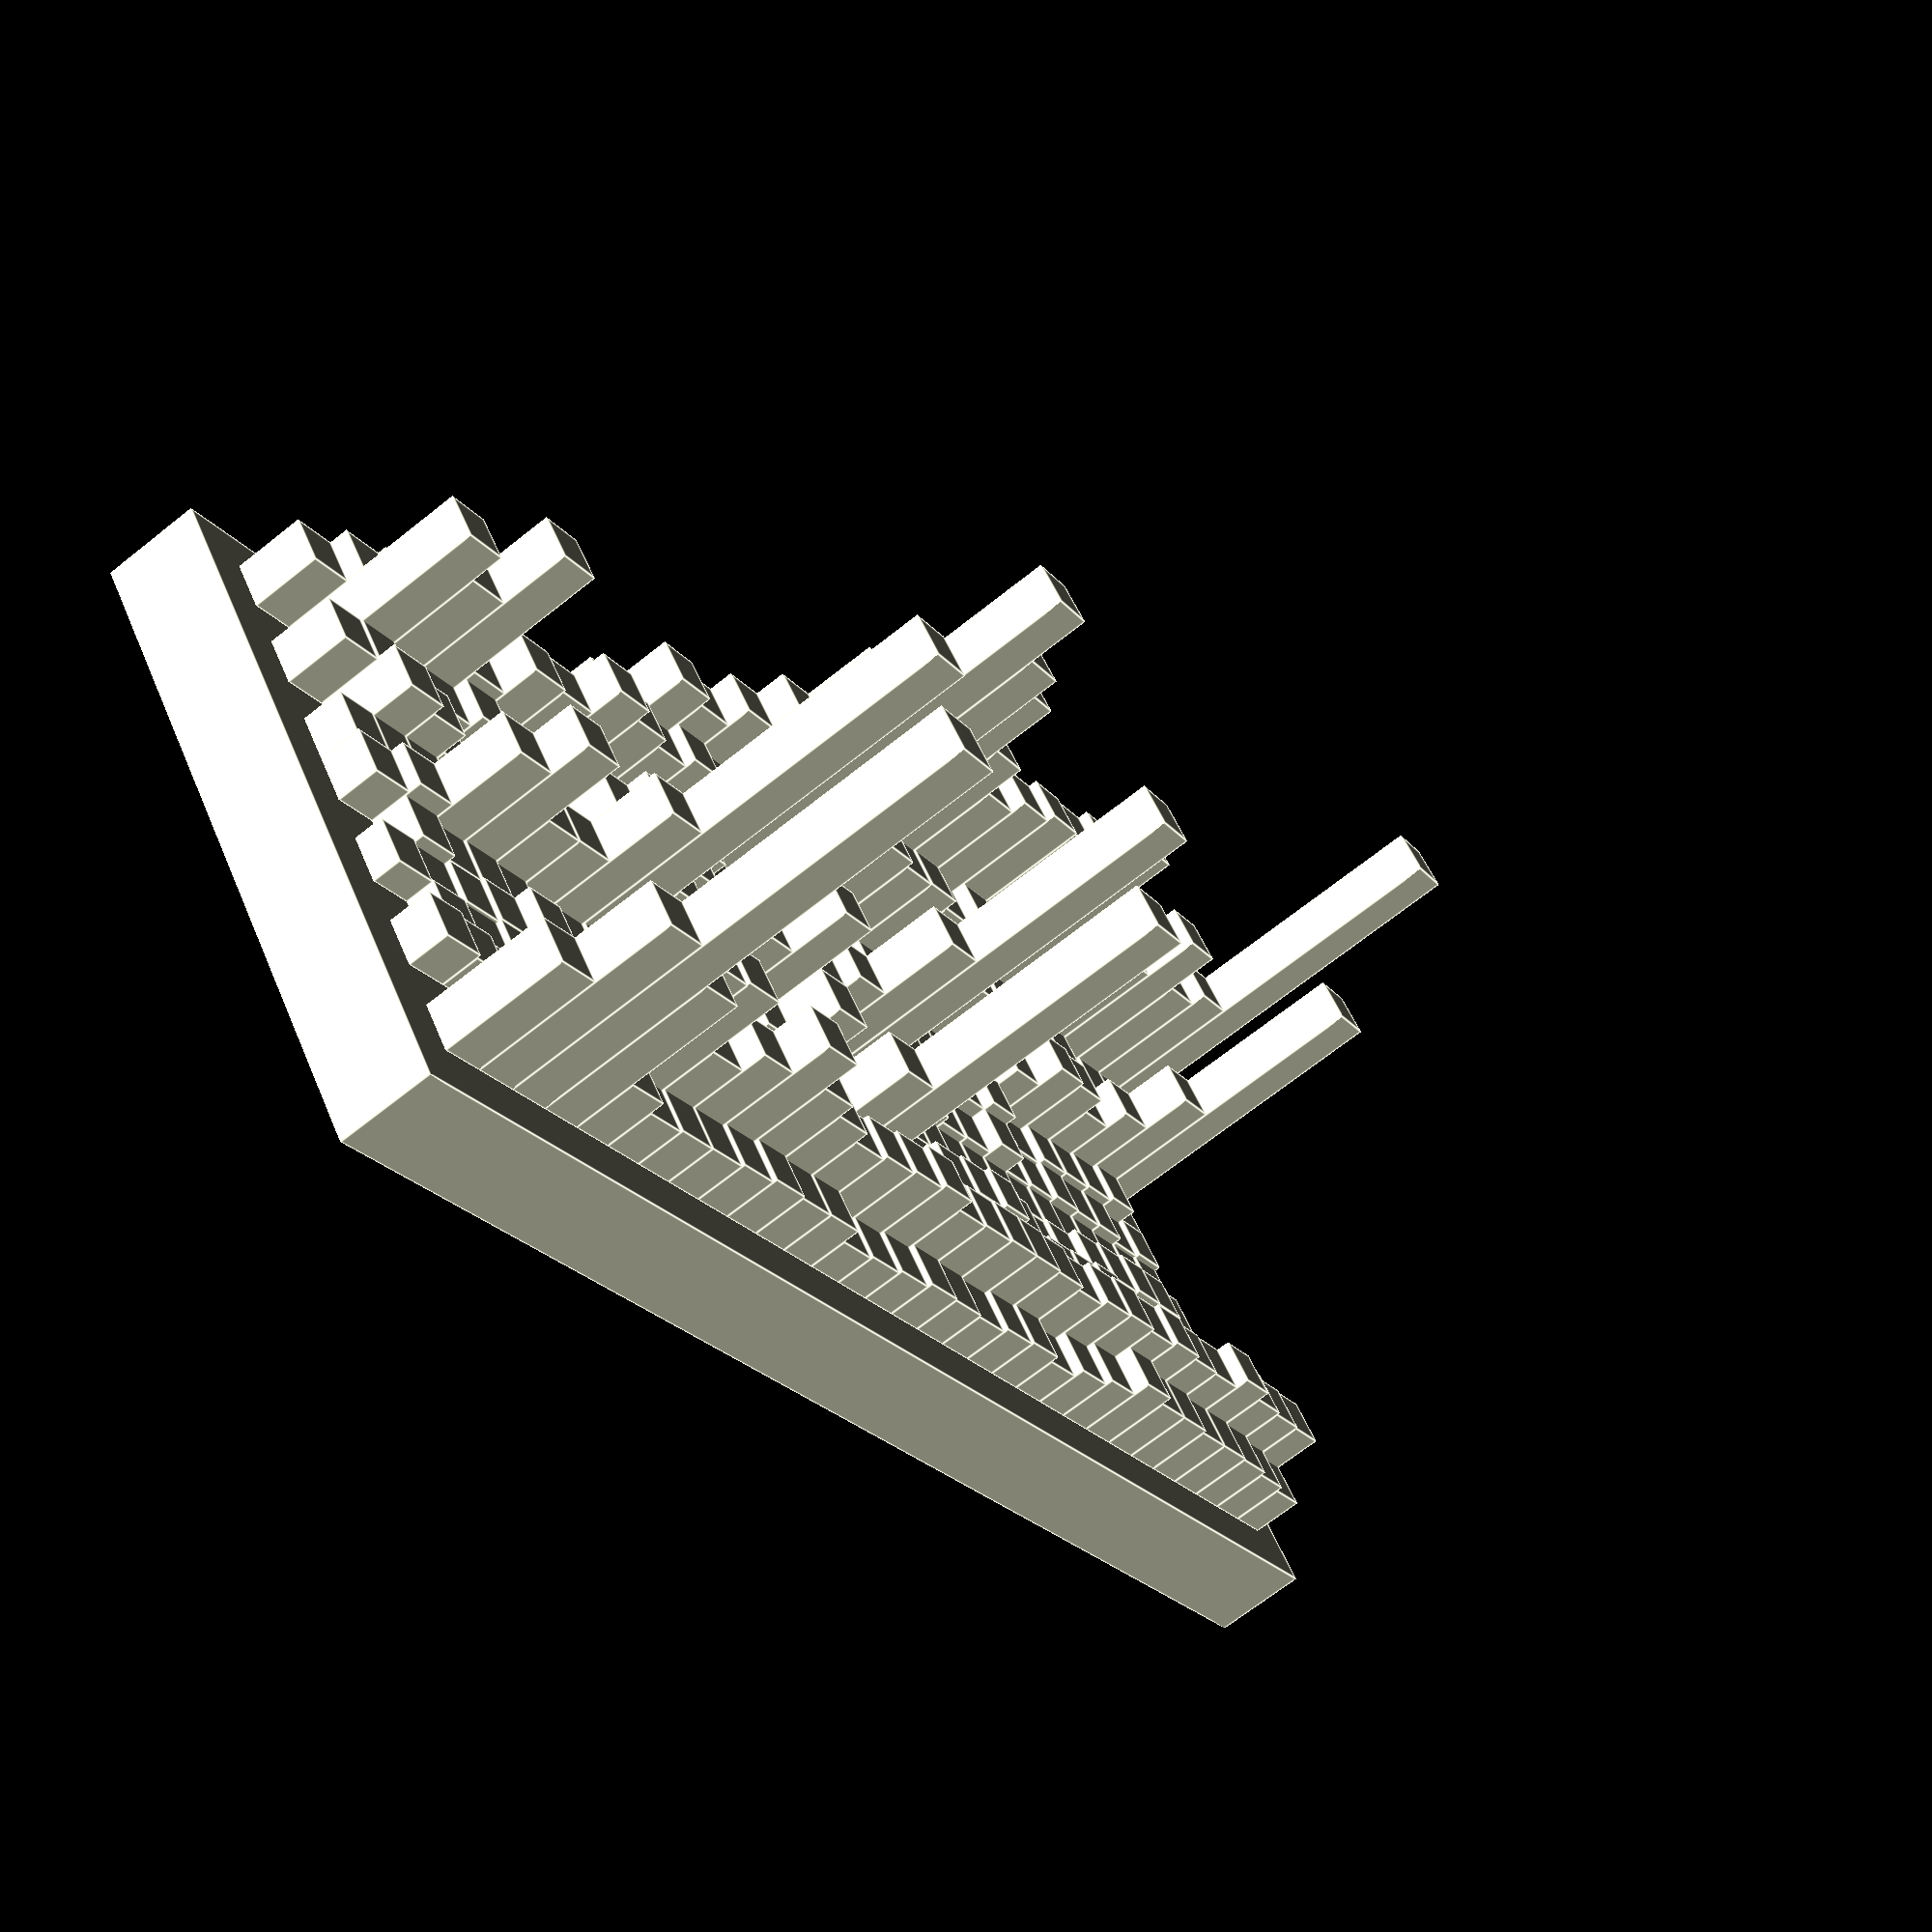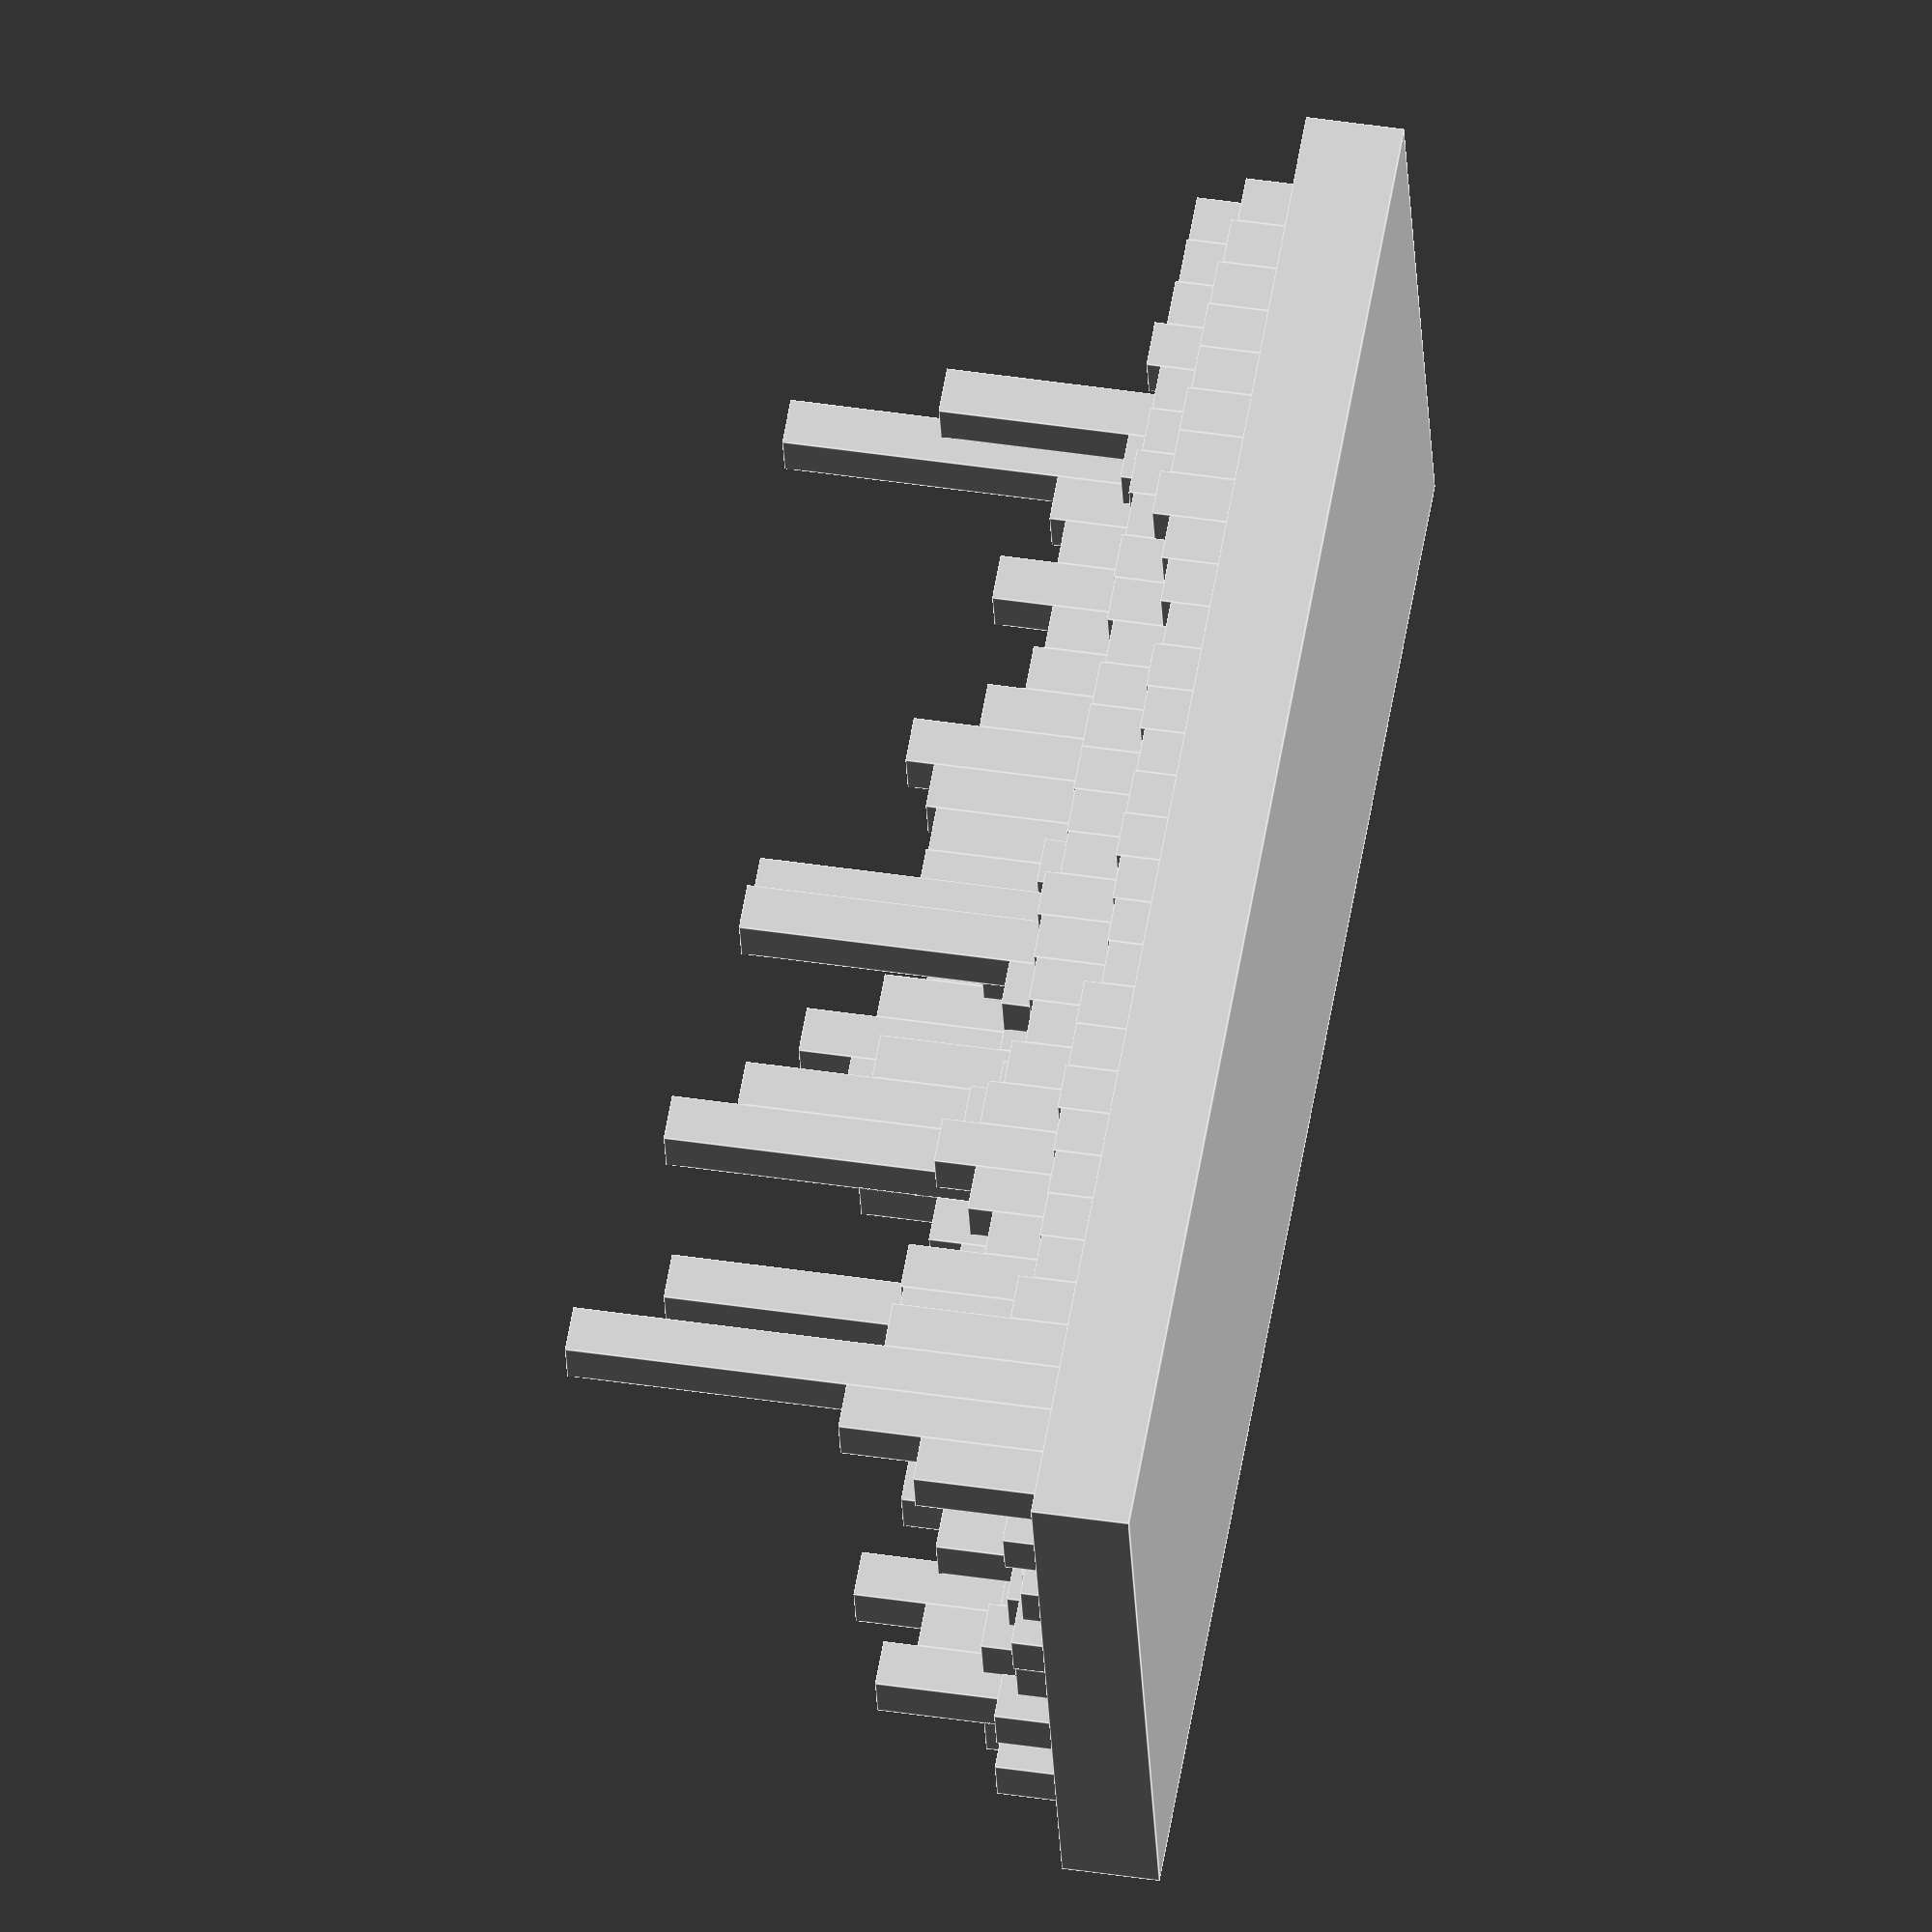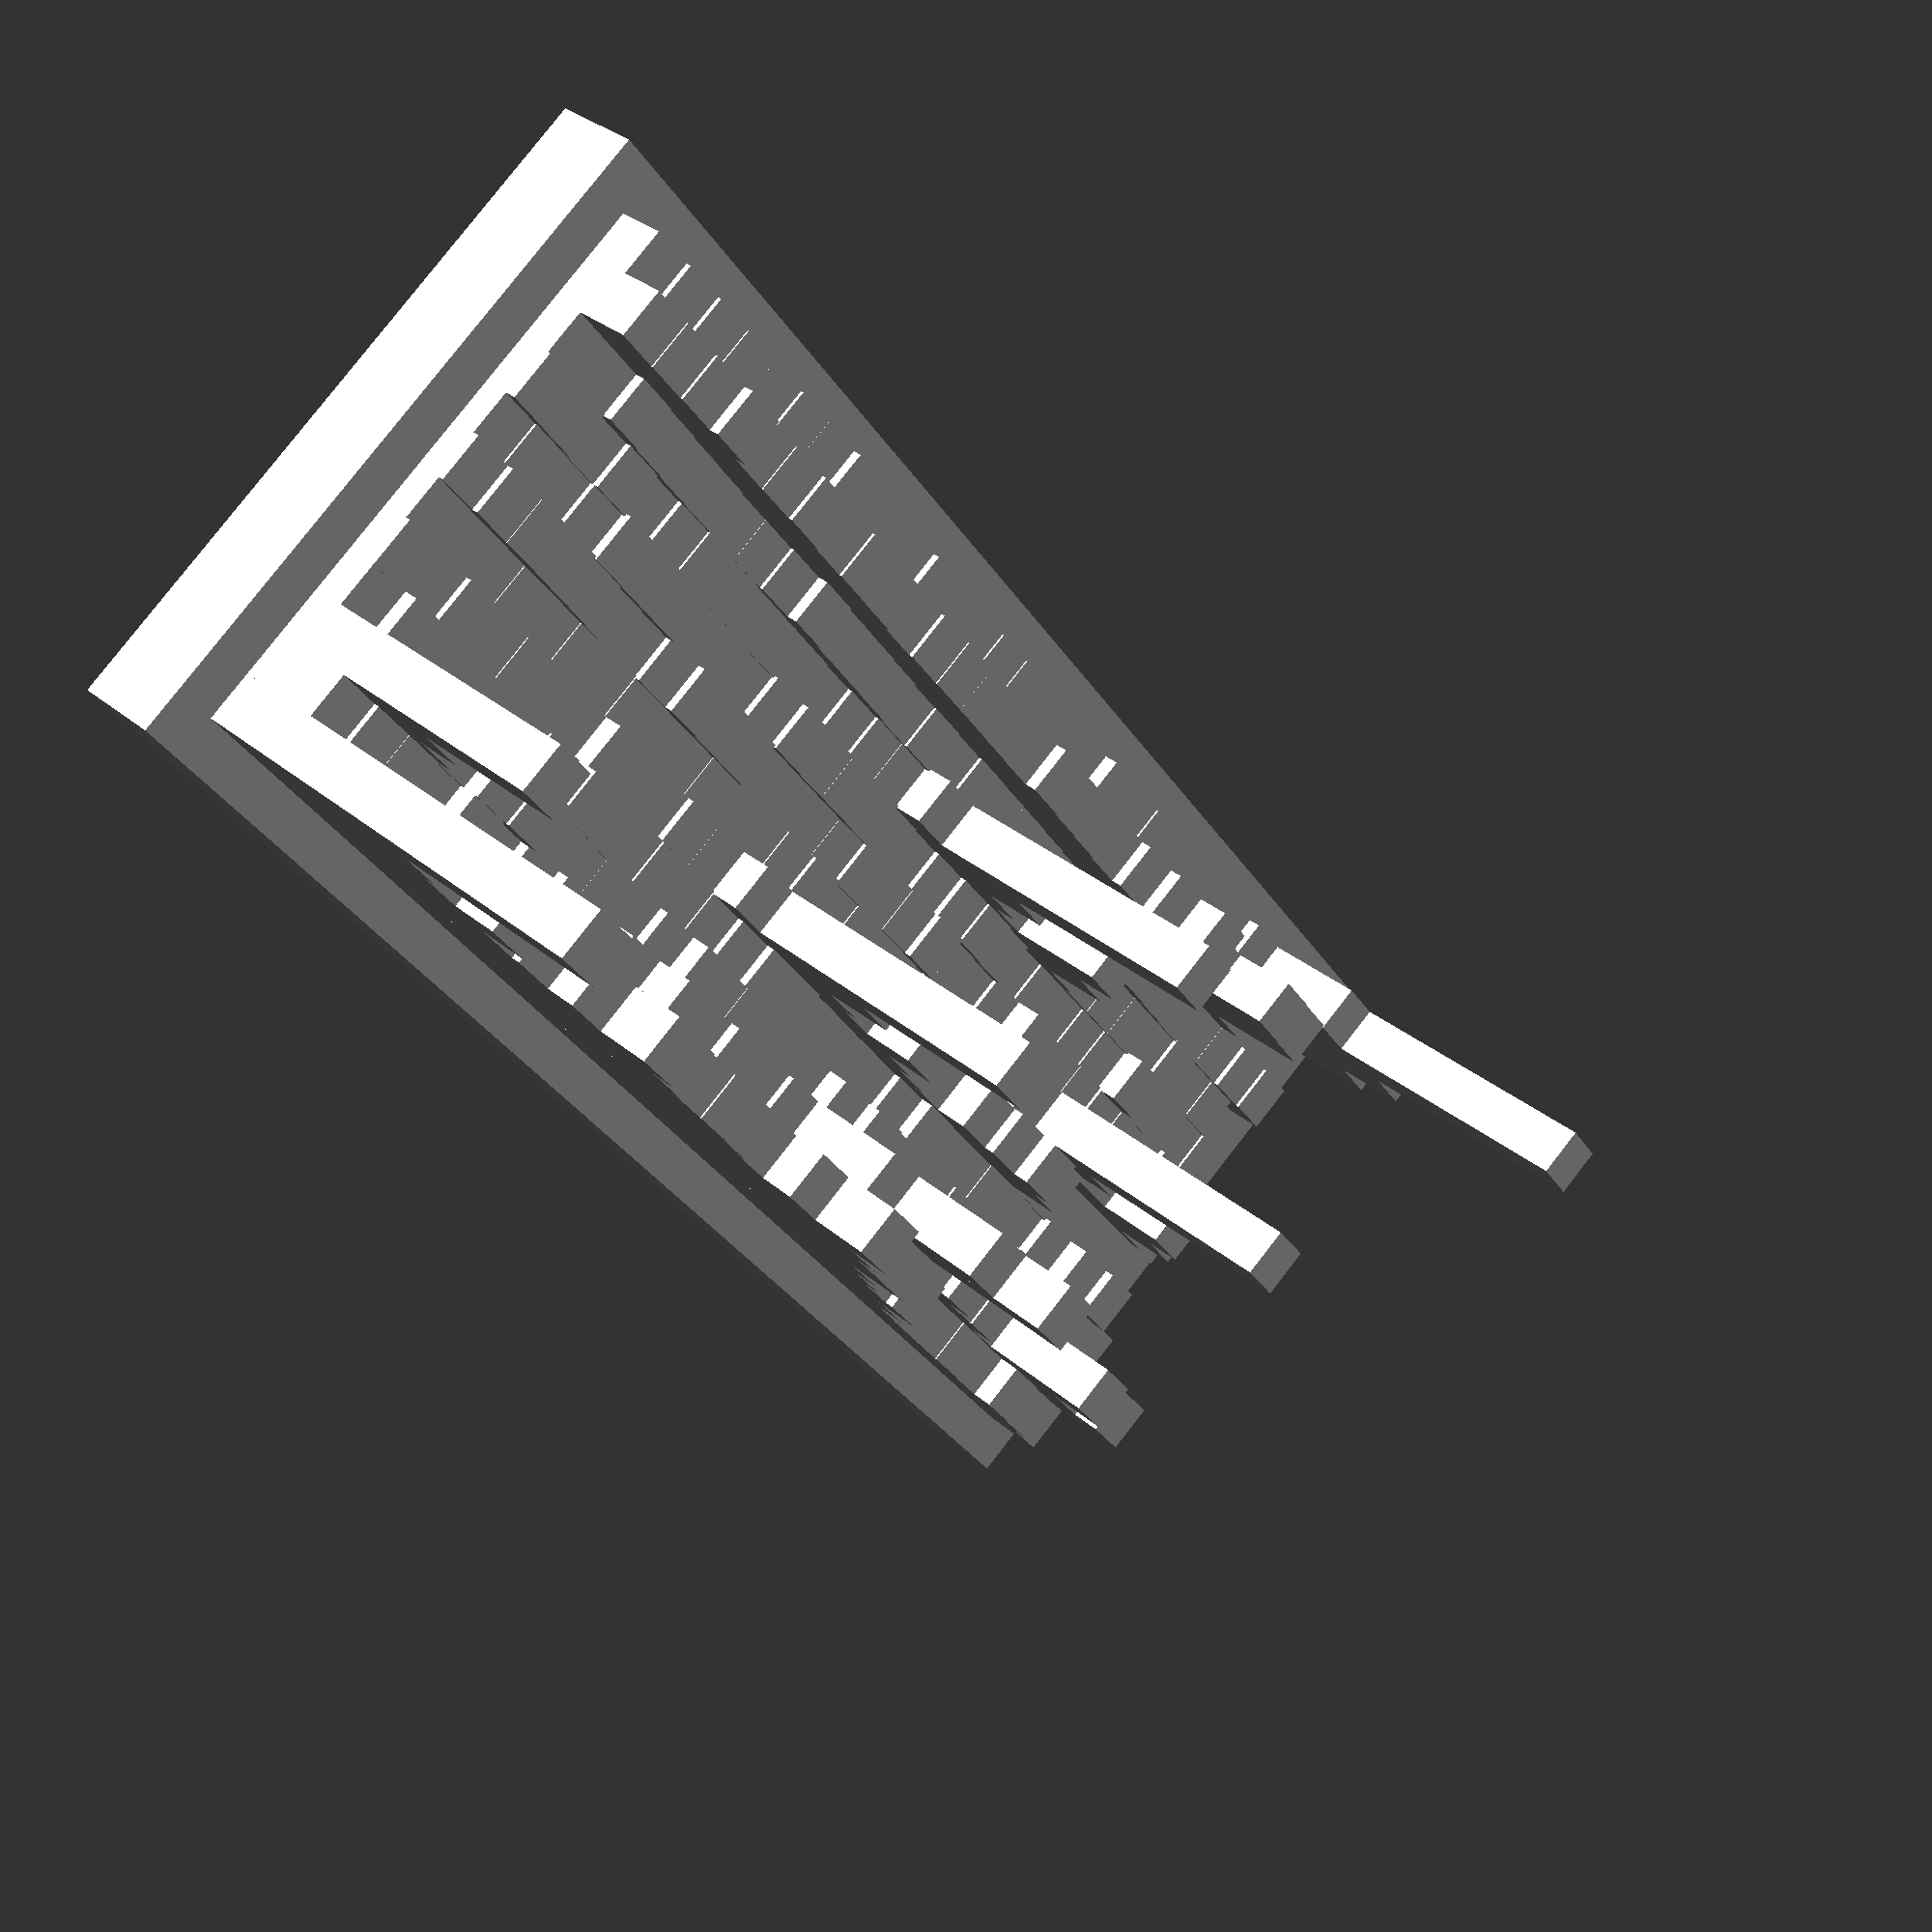
<openscad>
 sales =
 [
  [
    330662,
    370662,
    400662,
    410662,
    410662,
    433136,
    434130,
    497716,
    389213,
    344095,
    280587,
    330381,
    316641,
    287410,
    300778,
    310676,
    280676,
    260676,
    245902,
    351342,
    347385,
    361316,
    337099,
    319957,
    316611,
    304596,
    394443,
    1115477,
    3019588,
    1295301,
    786726
  ],
  [
    644785,
    655269,
    675024,
    750024,
    665024,
    675024,
    705024,
    675024,
    695024,
    685024,
    645024,
    675024,
    685024,
    685824,
    675024,
    665024,
    755024,
    725024,
    705024,
    675024,
    755024,
    850024,
    1079979,
    823179,
    667667,
    1131933,
    1111564,
    355286,
    0,
    0,
    0
  ],
  [
    247308,
    246527,
    320066,
    289869,
    261226,
    247543,
    219077,
    222319,
    248806,
    330847,
    291845,
    280906,
    261615,
    221615,
    241615,
    221615,
    246083,
    231649,
    223718,
    201161,
    182378,
    174560,
    232325,
    291054,
    272185,
    236357,
    203794,
    203479,
    205825,
    241424,
    265565
  ],
  [
    270052,
    252394,
    205129,
    248632,
    188157,
    223509,
    239589,
    216577,
    191687,
    176621,
    166573,
    133047,
    167928,
    194634,
    199288,
    431198,
    2608379,
    950588,
    482433,
    318044,
    1035700,
    713030,
    223290,
    172263,
    179263,
    182263,
    180355,
    209918,
    177560,
    187560,
    0
  ],
  [
    190118,
    206039,
    185486,
    221259,
    288556,
    268680,
    260737,
    214554,
    196425,
    161084,
    207298,
    259692,
    232504,
    234939,
    216480,
    184622,
    144842,
    185285,
    229723,
    250137,
    205194,
    113520,
    133520,
    127520,
    143520,
    157358,
    320445,
    217795,
    195208,
    165373,
    183623
  ],
  [
    239207,
    289605,
    295183,
    275502,
    262484,
    209432,
    185726,
    232638,
    292385,
    258581,
    243401,
    197533,
    188229,
    179229,
    183229,
    214374,
    198112,
    204901,
    256134,
    180688,
    144644,
    175604,
    370718,
    186040,
    170163,
    177118,
    198827,
    208827,
    198827,
    238877,
    0
  ],
  [
    202876,
    192876,
    188876,
    195876,
    192876,
    200876,
    192876,
    202876,
    199876,
    195876,
    202876,
    200876,
    192876,
    203873,
    232426,
    189724,
    200733,
    189083,
    158727,
    184389,
    210810,
    192588,
    679635,
    2752238,
    1053488,
    590476,
    587564,
    1094075,
    830383,
    345504,
    267812
  ],
  [
    240474,
    215540,
    259760,
    252563,
    261154,
    230125,
    213281,
    353526,
    257080,
    247965,
    298415,
    299785,
    533716,
    2736681,
    1281446,
    755694,
    643393,
    1042922,
    635819,
    514875,
    454147,
    704147,
    784147,
    906144,
    772151,
    323559,
    254947,
    254947,
    254947,
    254947,
    254947
  ],
  [
    239124,
    346727,
    319263,
    304660,
    298316,
    249763,
    265507,
    431353,
    353018,
    305865,
    322274,
    309032,
    320411,
    366935,
    428853,
    411343,
    332458,
    303244,
    279241,
    240088,
    295786,
    392053,
    351147,
    336610,
    345231,
    304080,
    228172,
    304359,
    462633,
    531570,
    0
  ],
  [
    2285315,
    1120770,
    785336,
    622141,
    756431,
    781817,
    590094,
    412241,
    343037,
    344768,
    341243,
    414664,
    563657,
    454531,
    459435,
    433827,
    359094,
    325566,
    489183,
    595071,
    530089,
    494554,
    454004,
    472540,
    452540,
    422540,
    486543,
    401480,
    406972,
    422417,
    411653
  ],
  [
    626435,
    666435,
    669987,
    594779,
    734779,
    624779,
    704779,
    794779,
    778130,
    902207,
    1186462,
    1094901,
    1169932,
    1163238,
    1209128,
    1940460,
    2711758,
    3113137,
    1029998,
    862282,
    909220,
    839220,
    899220,
    985252,
    769324,
    786458,
    552207,
    1439709,
    996437,
    1204980,
    0
  ],
  [
    3269420,
    1582086,
    1483121,
    1830512,
    1459081,
    1525233,
    1754974,
    2157126,
    1981765,
    1916003,
    1929062,
    1873994,
    1772537,
    2027916,
    2453967,
    2131733,
    1952047,
    1932047,
    1452047,
    1252047,
    1094962,
    1159262,
    802062,
    552062,
    502062,
    482062,
    492062,
    452062,
    606286,
    551702,
    434586
  ]
];

cube([14,33,2]);

for(i = [0 : 11]) {
	echo(str("row:",i));
	for(j = [0 : 30]) {
		echo(sales[i][j] / 300000);
		echo(str("i",i));
		echo(str("j",j));
		translate([i + 1, j + 1, 2])
		cube([1.05, 1, sales[i][j] / 300000]);

	}
}


</openscad>
<views>
elev=68.5 azim=232.7 roll=308.5 proj=p view=edges
elev=135.6 azim=284.9 roll=80.0 proj=o view=edges
elev=148.5 azim=323.0 roll=219.8 proj=p view=wireframe
</views>
